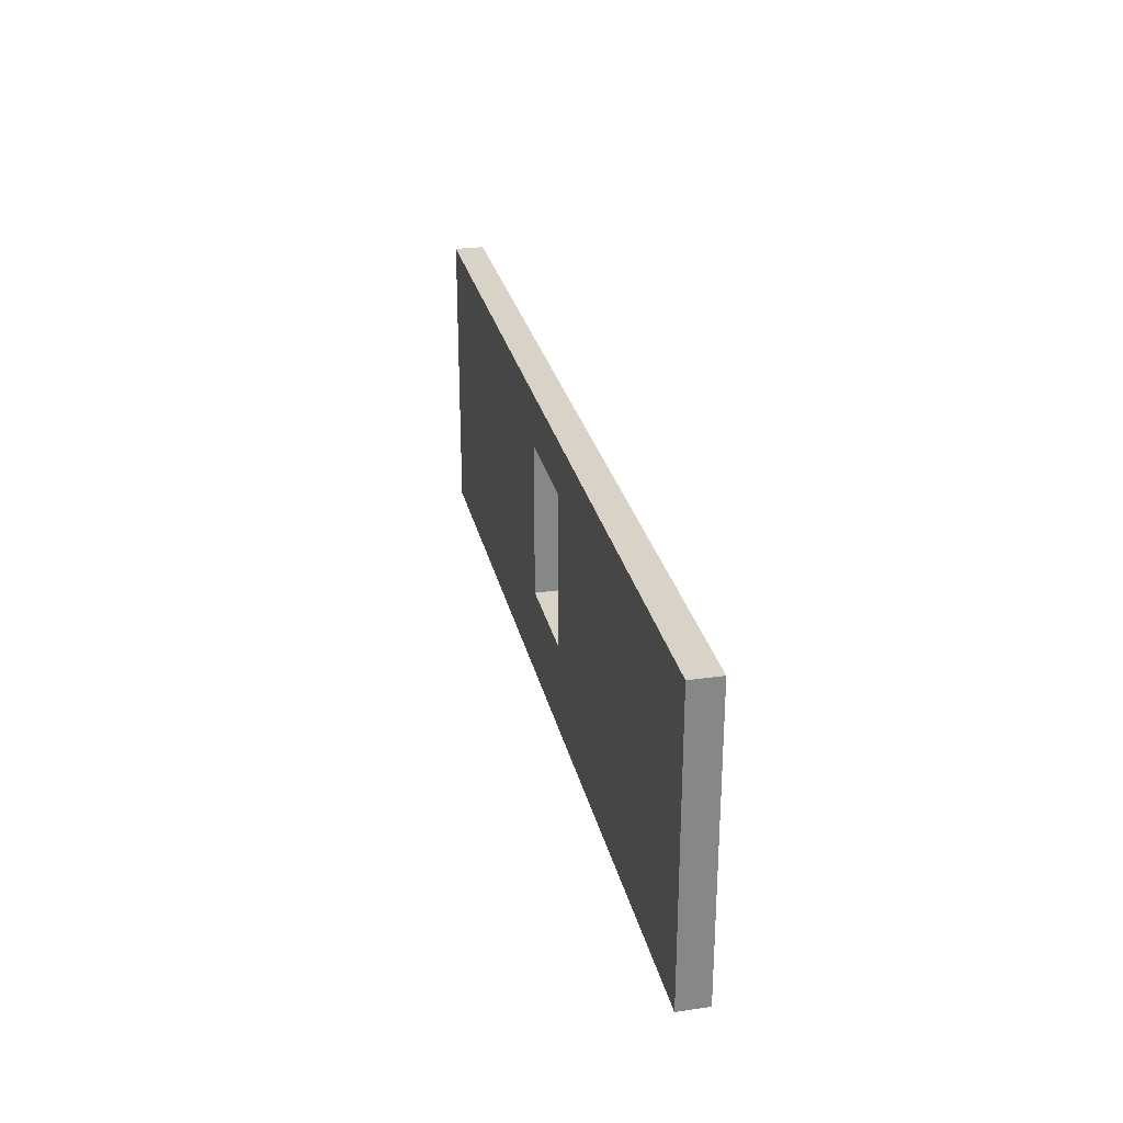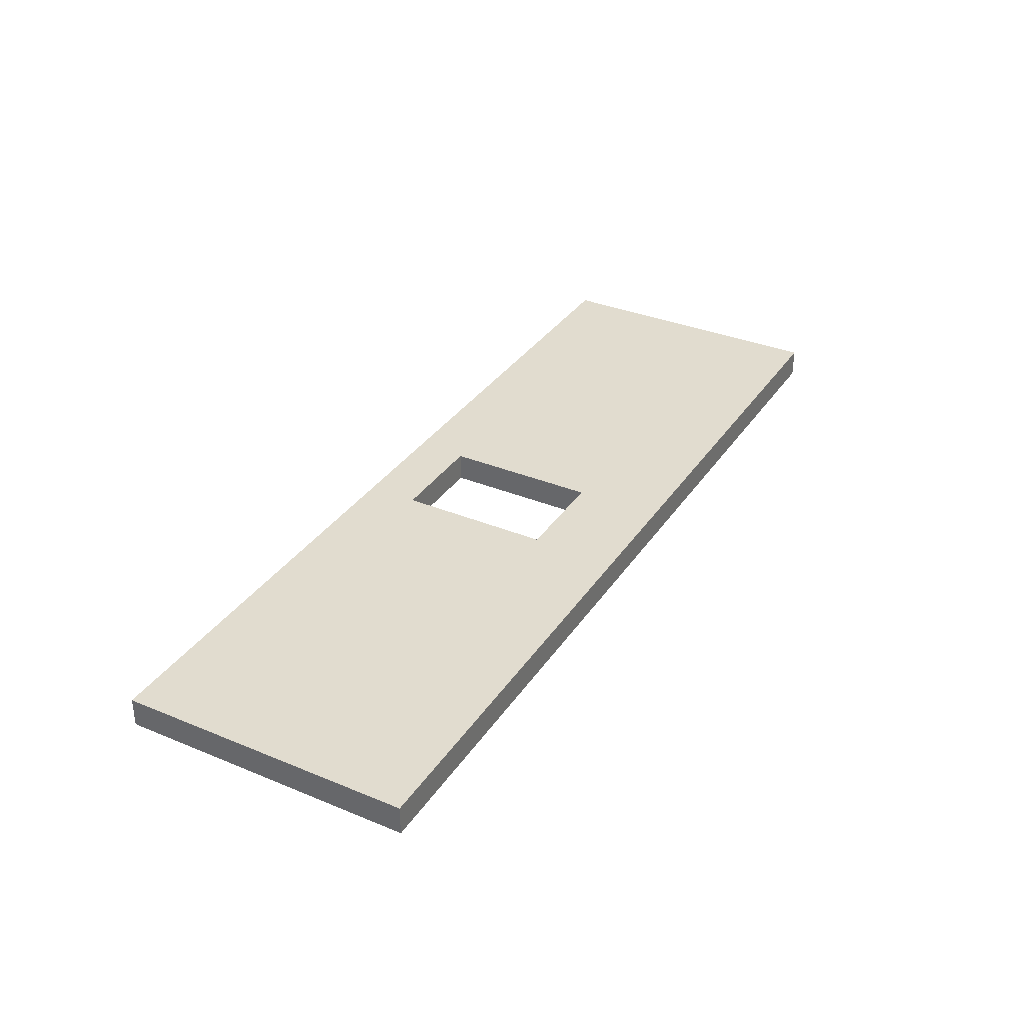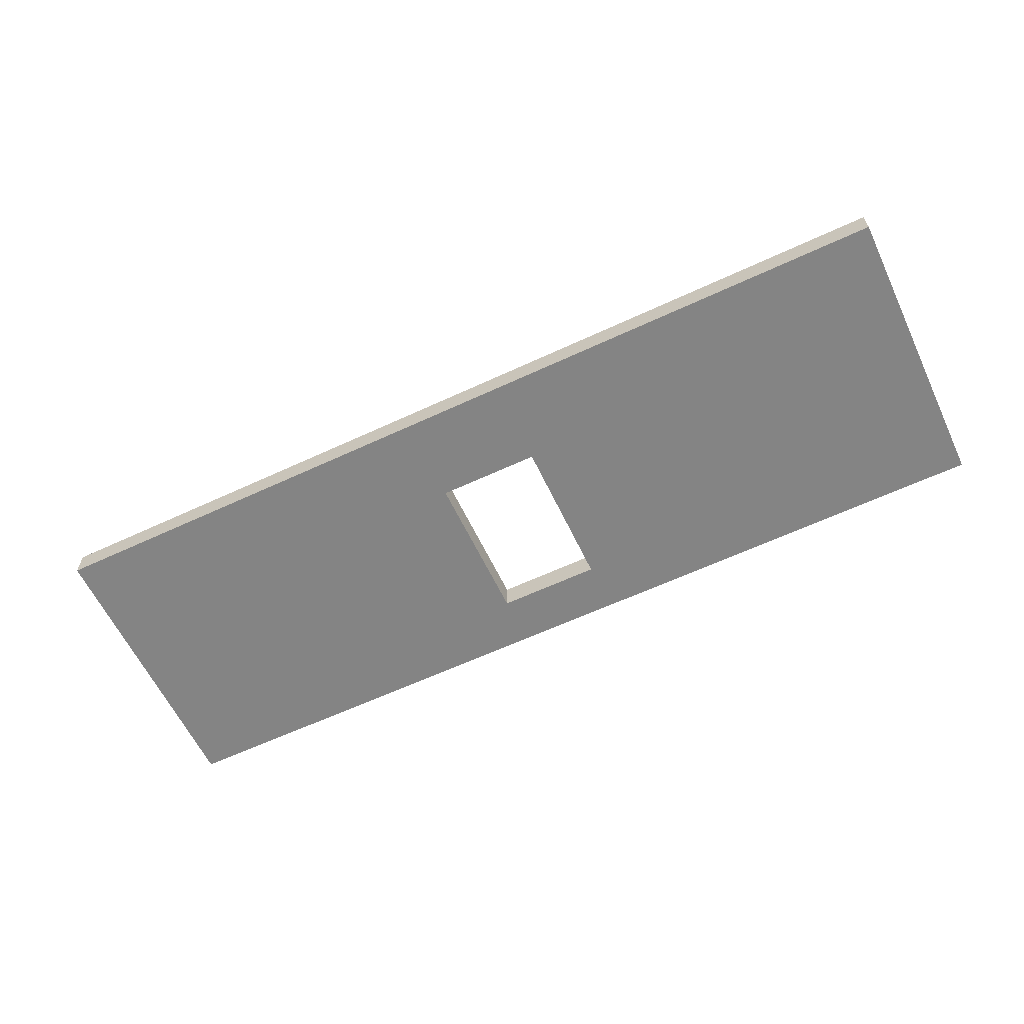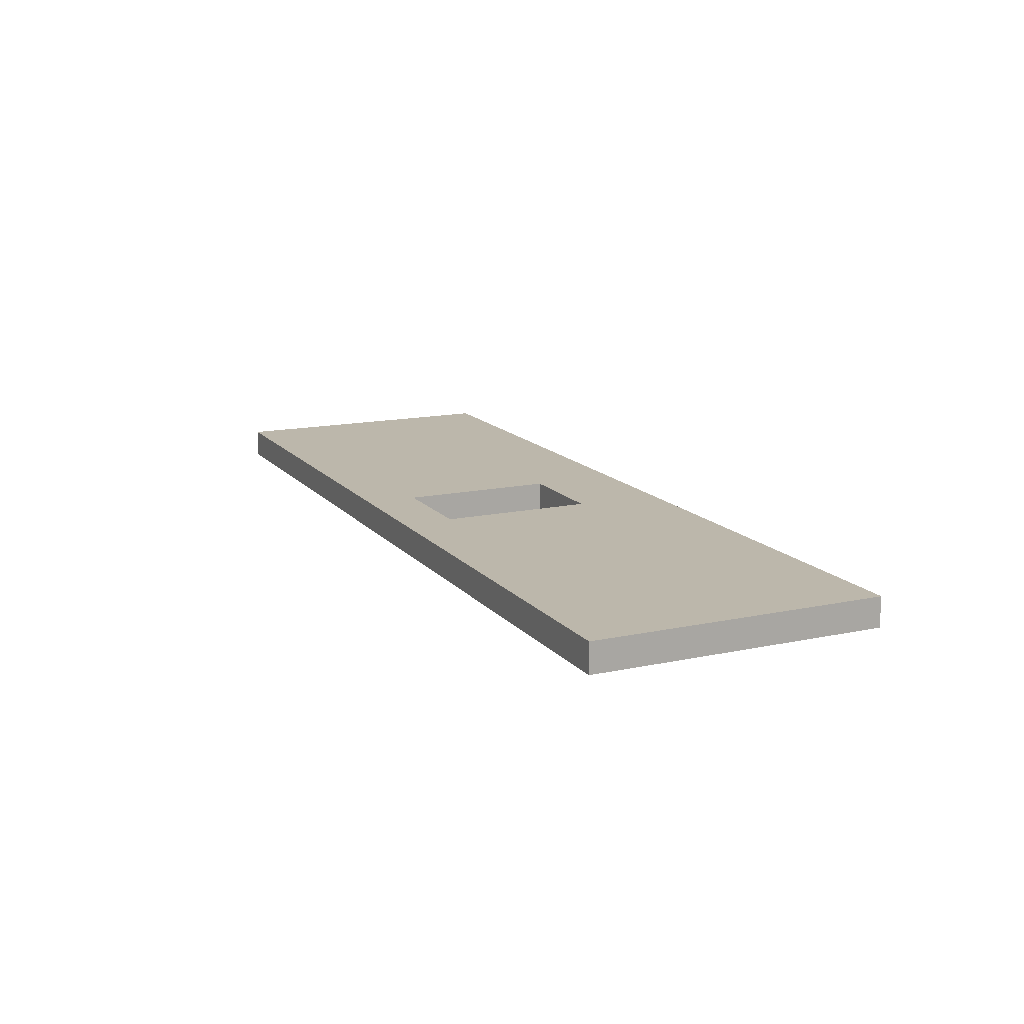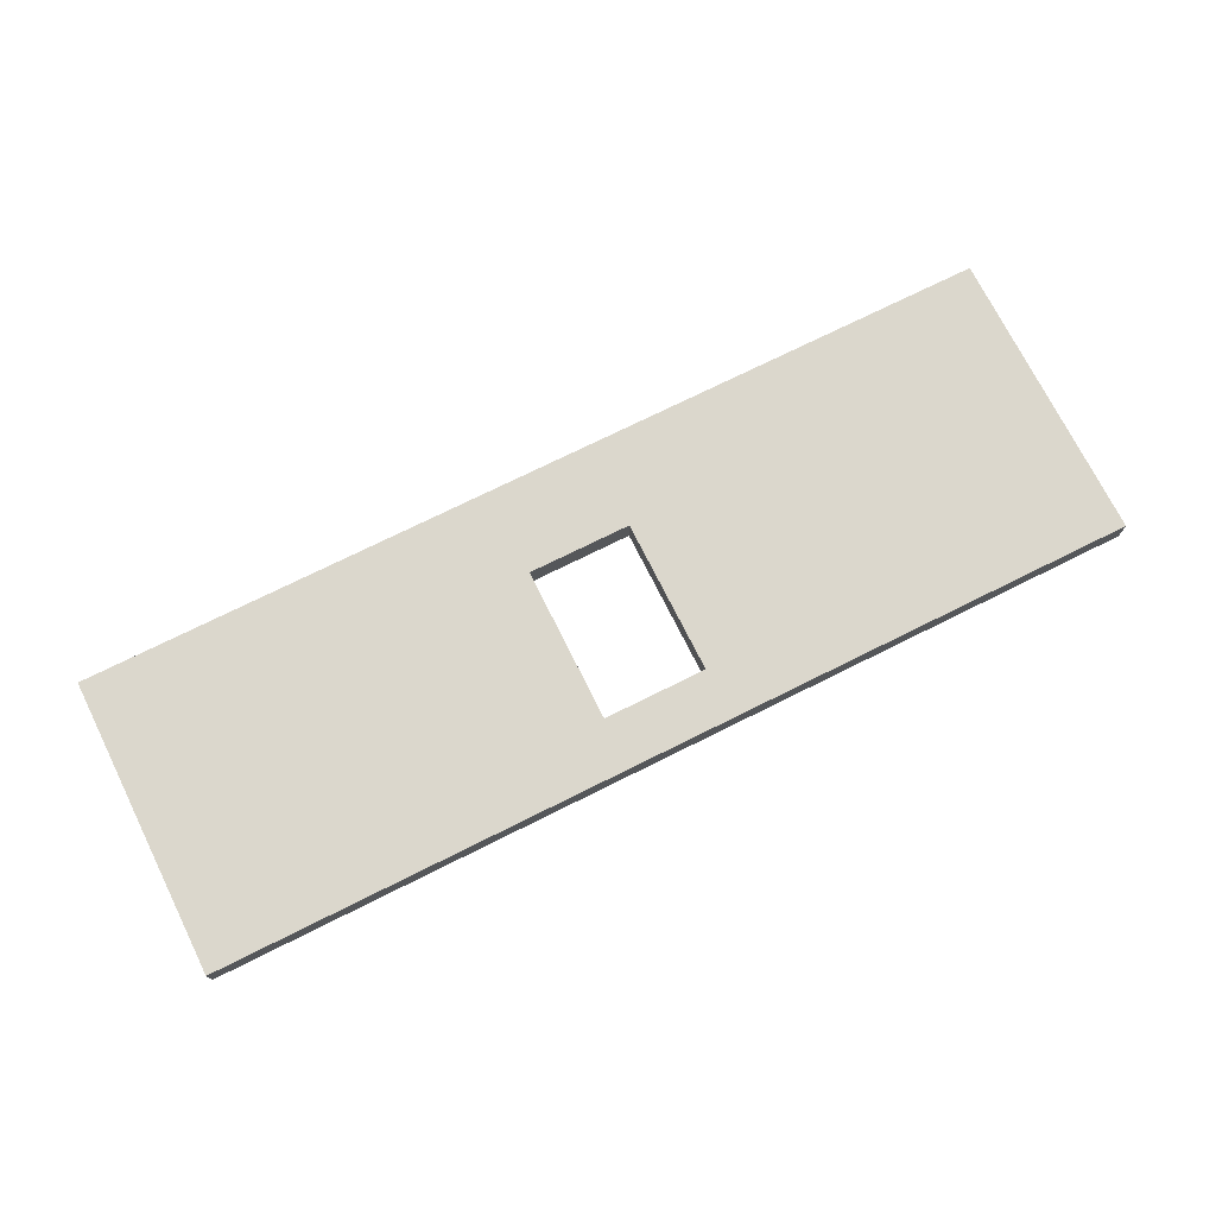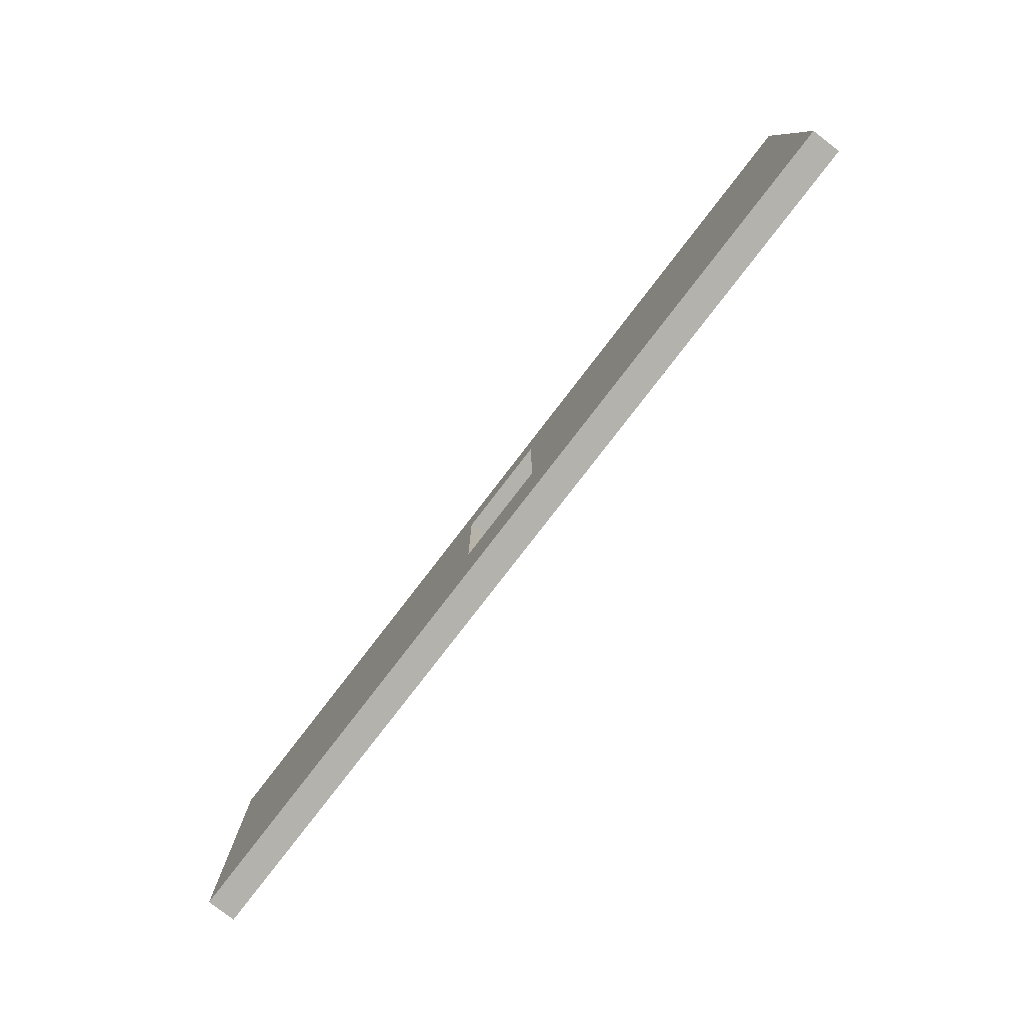
<metadata>
{"format":"obj","ext":"obj","renderer":"f3d","projection":"perspective","resolution":1024,"background":"white","views":[{"elev":27.8,"azim":-102.5,"up":"+Y"},{"elev":34.2,"azim":-60.9,"up":"+Z"},{"elev":-61.4,"azim":25.4,"up":"+Z"},{"elev":14.5,"azim":-115.1,"up":"+Z"},{"elev":73.1,"azim":153.5,"up":"+Z"},{"elev":-79.4,"azim":52.4,"up":"+Y"}]}
</metadata>
<code>
v -63 0 2
v -63 0 -2
v -63 27 2
v -63 27 -2
v -63 29 2
v -63 29 -2
v -63 40 2
v -63 40 -2
v 7 12 2
v 7 12 -2
v 7 27 2
v 7 27 -2
v 7 29 2
v 7 29 -2
v 7 33 2
v 7 33 1
v 7 33 -2
v -7 12 2
v -7 12 -2
v -7 27 2
v -7 27 -2
v -7 29 2
v -7 29 -2
v -7 33 2
v -7 33 1
v -7 33 -2
v 63 0 2
v 63 0 -2
v 63 27 2
v 63 27 -2
v 63 29 2
v 63 29 -2
v 63 40 2
v 63 40 -2
v -63 0 2
v -63 27 2
v -63 29 2
v -63 40 2
v -34 34 2
v -34 35 2
v -34 36 2
v -34 40 2
v -33 34 2
v -33 35 2
v -33 36 2
v -33 38 2
v -32 38 2
v -32 39 2
v -31 39 2
v -31 40 2
v -7 12 2
v -7 27 2
v -7 29 2
v -7 33 2
v 6 36 2
v 6 37 2
v 7 12 2
v 7 27 2
v 7 29 2
v 7 33 2
v 7 37 2
v 7 38 2
v 8 36 2
v 8 38 2
v 38 39 2
v 38 40 2
v 39 37 2
v 39 39 2
v 40 37 2
v 40 40 2
v 41 39 2
v 41 40 2
v 42 39 2
v 42 40 2
v 63 0 2
v 63 27 2
v 63 29 2
v 63 40 2
v -63 0 -2
v -63 27 -2
v -63 29 -2
v -63 40 -2
v -7 12 -2
v -7 27 -2
v -7 29 -2
v -7 33 -2
v -7 34 -2
v 7 12 -2
v 7 27 -2
v 7 29 -2
v 7 33 -2
v 7 34 -2
v 63 0 -2
v 63 27 -2
v 63 29 -2
v 63 40 -2
v -63 0 2
v 63 0 2
v -63 0 -2
v 63 0 -2
v -7 33 2
v 7 33 2
v -7 33 1
v 7 33 1
v -7 33 -2
v 7 33 -2
v -7 12 2
v 7 12 2
v -7 12 -2
v 7 12 -2
v -63 40 2
v -34 40 2
v -31 40 2
v 38 40 2
v 40 40 2
v 41 40 2
v 42 40 2
v 63 40 2
v -34 40 1
v -31 40 1
v 38 40 1
v 40 40 1
v 41 40 1
v 42 40 1
v -63 40 -2
v 63 40 -2
f 3 2 1
f 4 2 3
f 5 4 3
f 6 4 5
f 7 6 5
f 8 6 7
f 11 10 9
f 12 10 11
f 13 12 11
f 14 12 13
f 15 14 13
f 16 14 15
f 17 14 16
f 18 19 20
f 20 19 21
f 20 21 22
f 22 21 23
f 22 23 24
f 24 23 25
f 25 23 26
f 27 28 29
f 29 28 30
f 29 30 31
f 31 30 32
f 31 32 33
f 33 32 34
f 39 38 37
f 40 38 39
f 41 38 40
f 42 38 41
f 43 39 37
f 43 40 39
f 44 41 40
f 44 40 43
f 45 42 41
f 45 41 44
f 46 42 45
f 47 44 43
f 47 42 46
f 47 46 45
f 47 45 44
f 48 42 47
f 49 48 47
f 49 42 48
f 50 42 49
f 51 36 35
f 52 37 36
f 52 36 51
f 53 43 37
f 53 37 52
f 53 47 43
f 53 50 49
f 53 49 47
f 54 50 53
f 55 50 54
f 56 50 55
f 57 51 35
f 60 55 54
f 61 50 56
f 61 56 55
f 62 50 61
f 63 60 59
f 63 55 60
f 63 62 61
f 63 61 55
f 64 50 62
f 64 62 63
f 65 64 63
f 65 50 64
f 66 50 65
f 67 65 63
f 68 66 65
f 68 65 67
f 69 67 63
f 69 68 67
f 70 66 68
f 70 68 69
f 71 70 69
f 72 70 71
f 73 71 69
f 73 72 71
f 74 72 73
f 75 57 35
f 75 58 57
f 76 59 58
f 76 58 75
f 77 63 59
f 77 59 76
f 77 74 73
f 77 73 69
f 77 69 63
f 78 74 77
f 79 80 83
f 80 81 84
f 83 80 84
f 81 82 85
f 84 81 85
f 85 82 86
f 86 82 87
f 79 83 88
f 86 87 91
f 87 82 92
f 91 87 92
f 79 88 93
f 88 89 93
f 89 90 94
f 93 89 94
f 90 91 95
f 94 90 95
f 91 92 95
f 92 82 96
f 95 92 96
f 99 98 97
f 100 98 99
f 103 102 101
f 104 102 103
f 105 104 103
f 106 104 105
f 107 108 109
f 109 108 110
f 111 112 119
f 112 113 119
f 113 114 120
f 119 113 120
f 114 115 121
f 120 114 121
f 115 116 122
f 121 115 122
f 116 117 123
f 122 116 123
f 117 118 124
f 123 117 124
f 122 123 125
f 121 122 125
f 123 124 125
f 120 121 125
f 119 120 125
f 111 119 125
f 124 118 126
f 125 124 126

</code>
